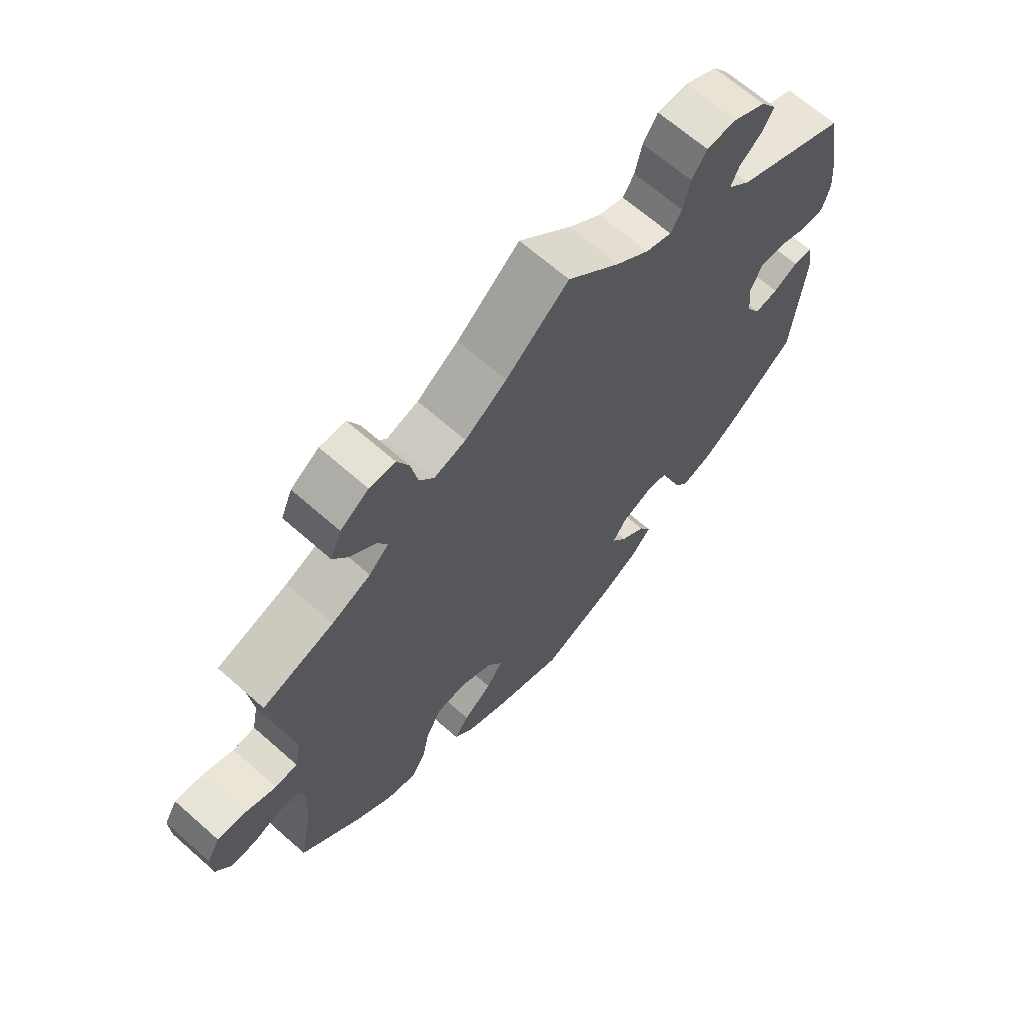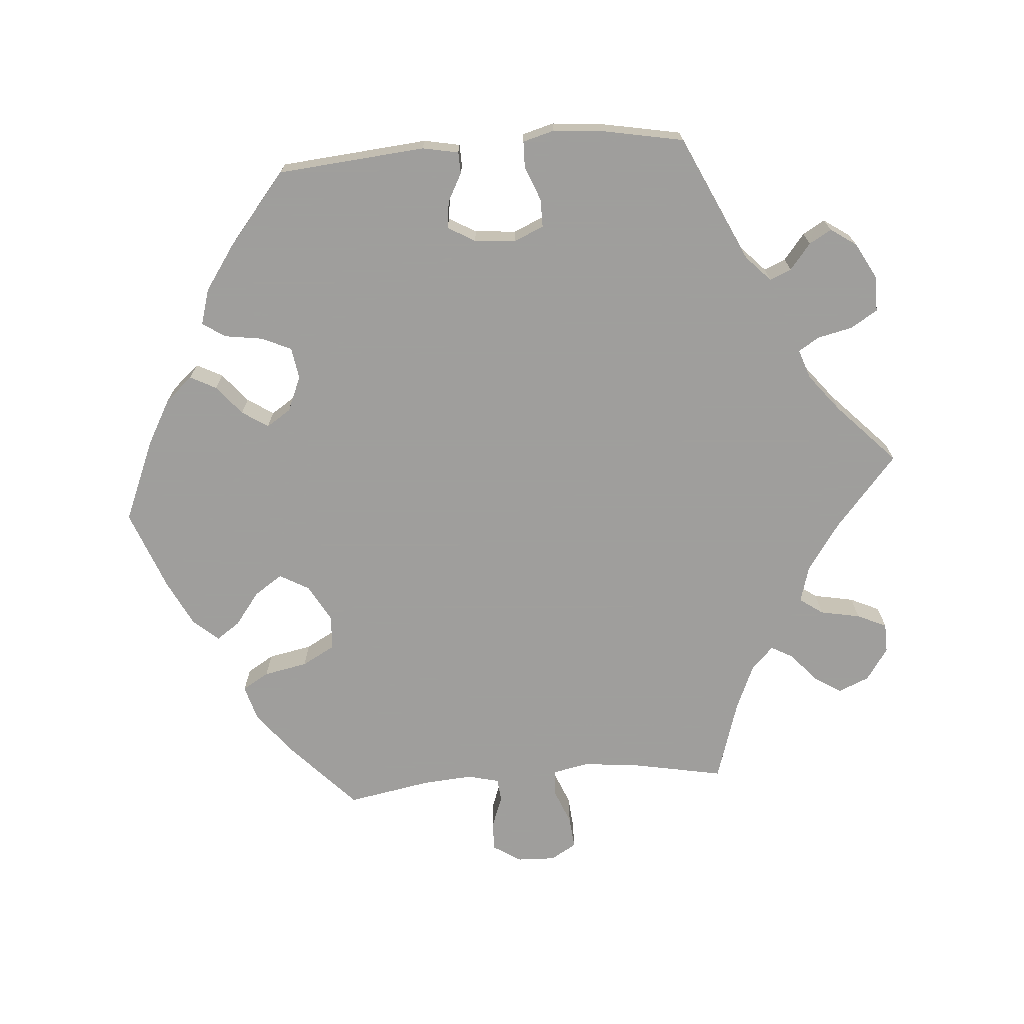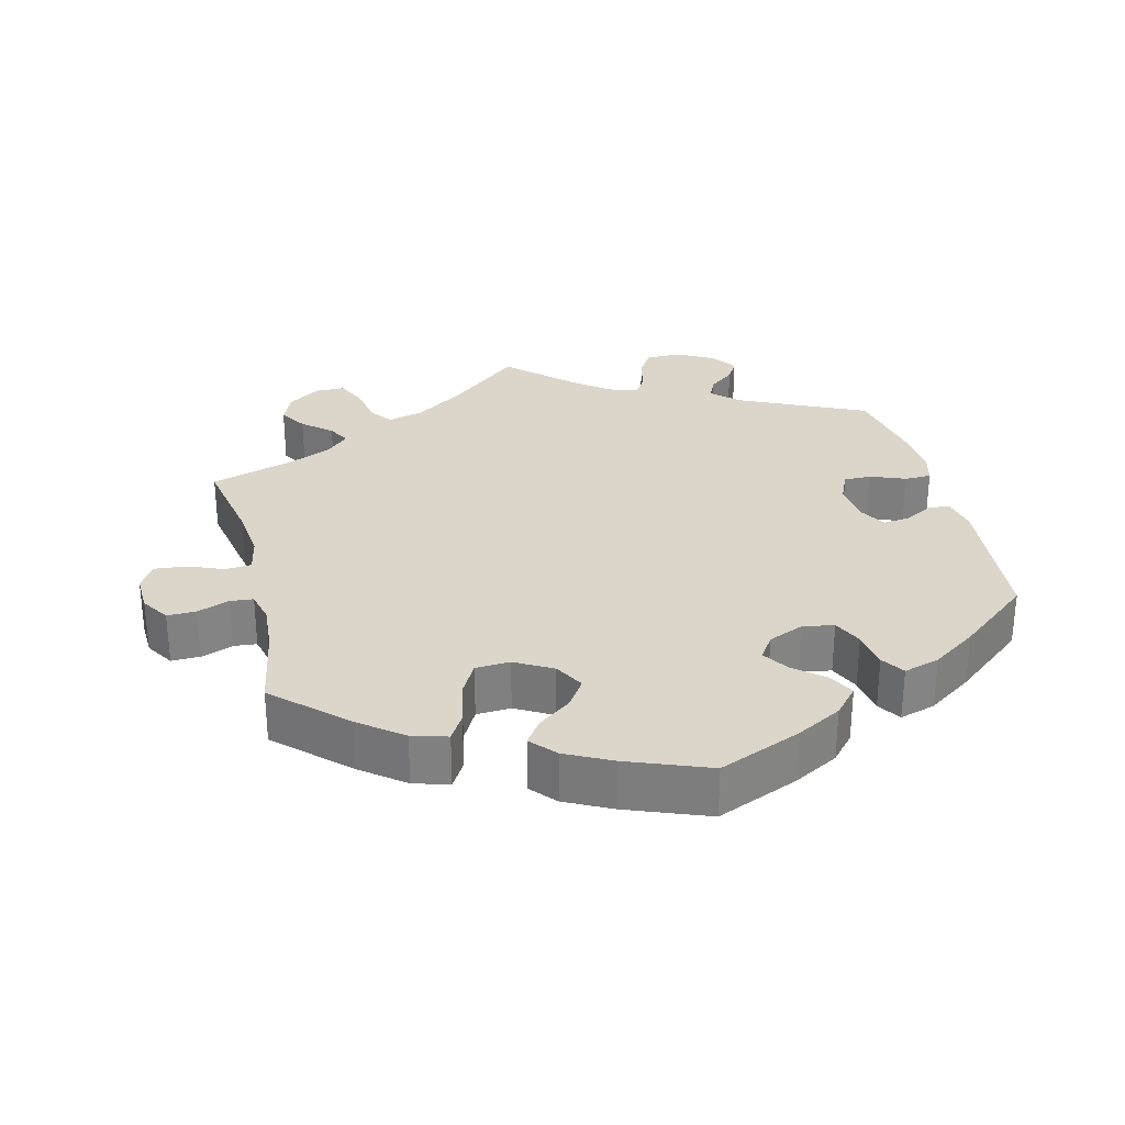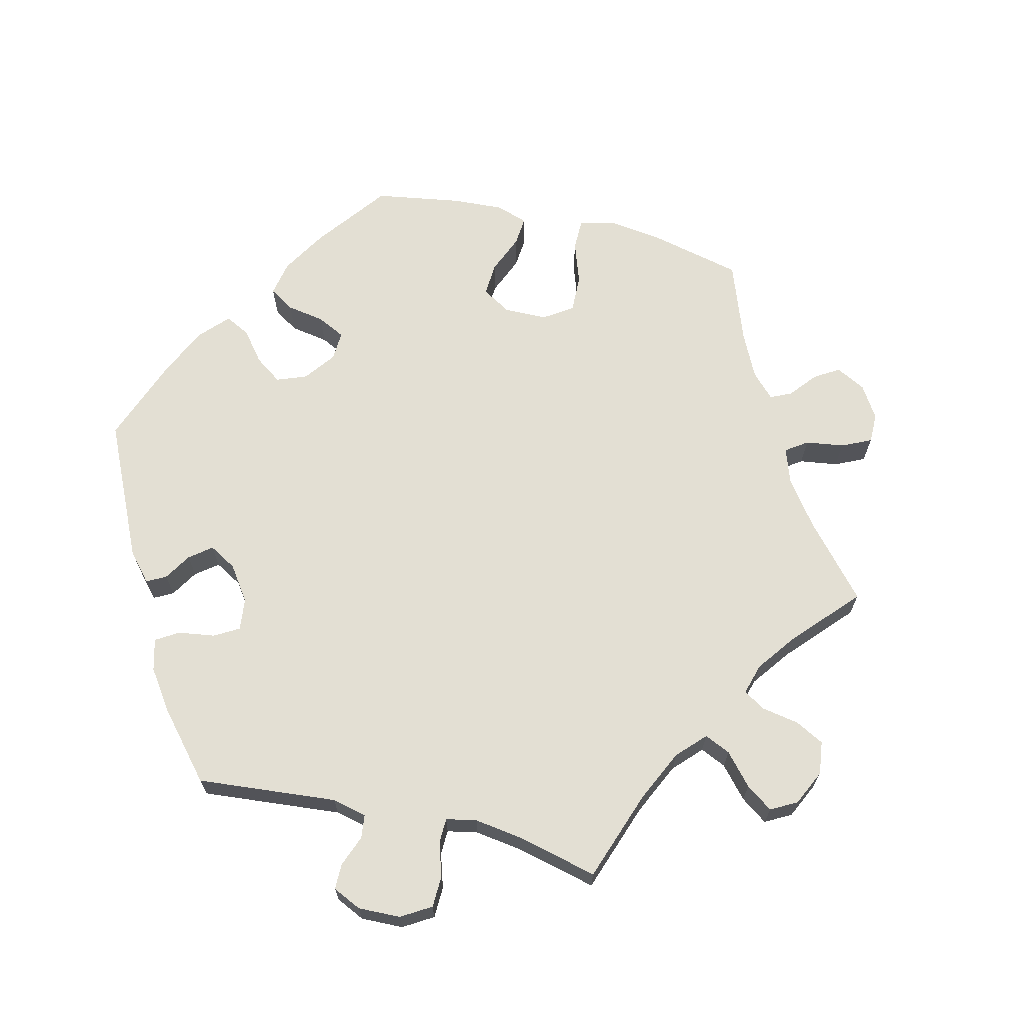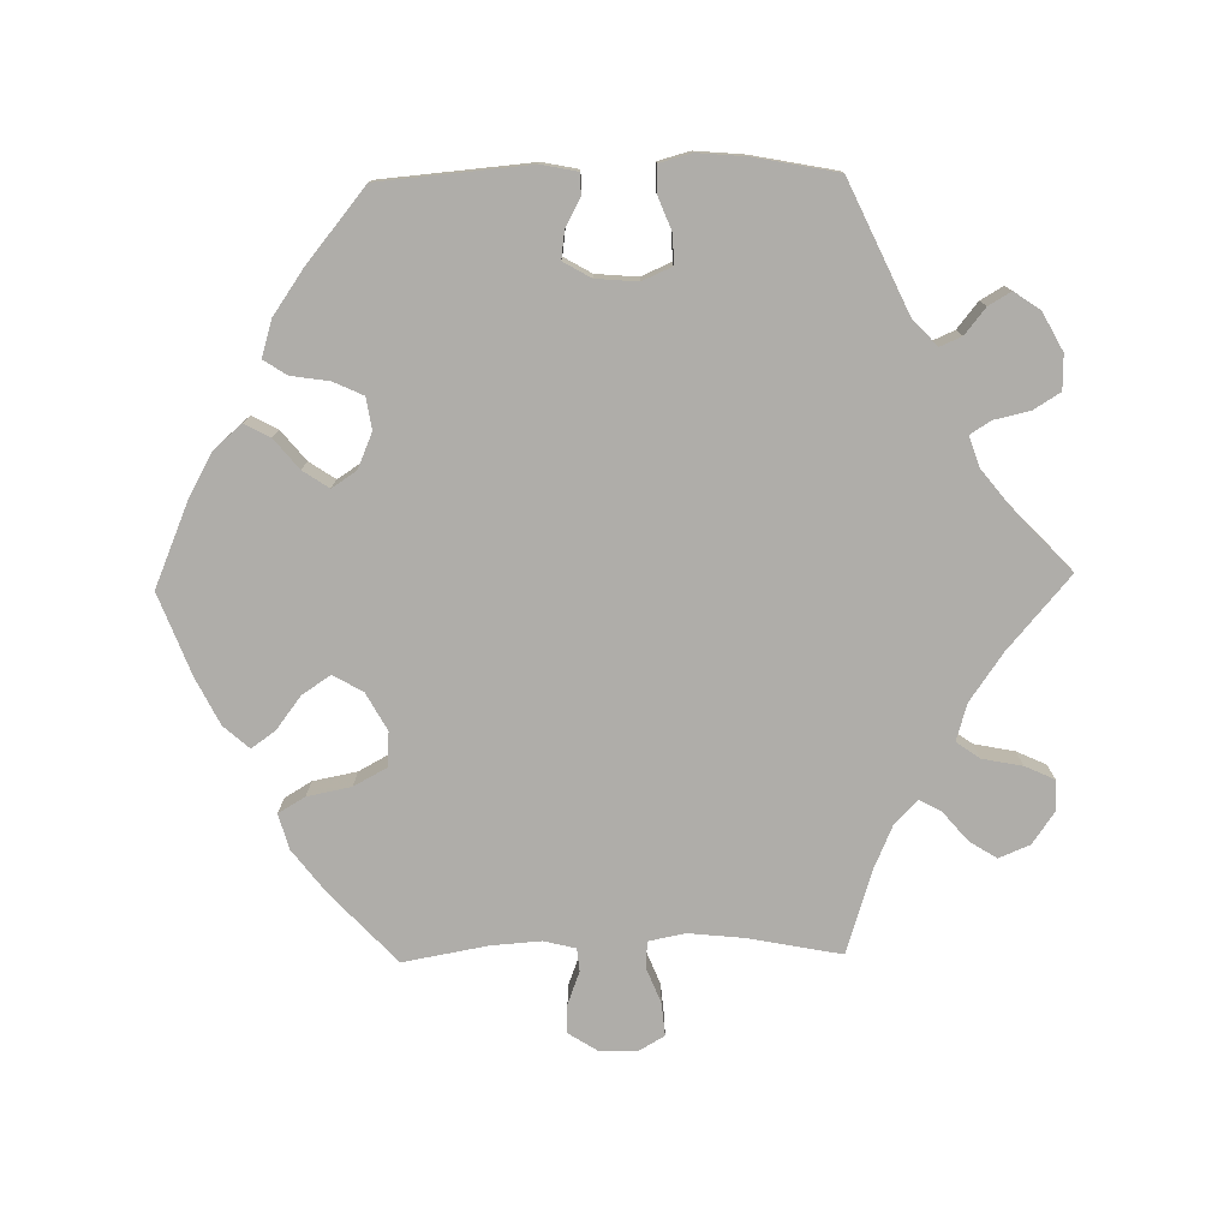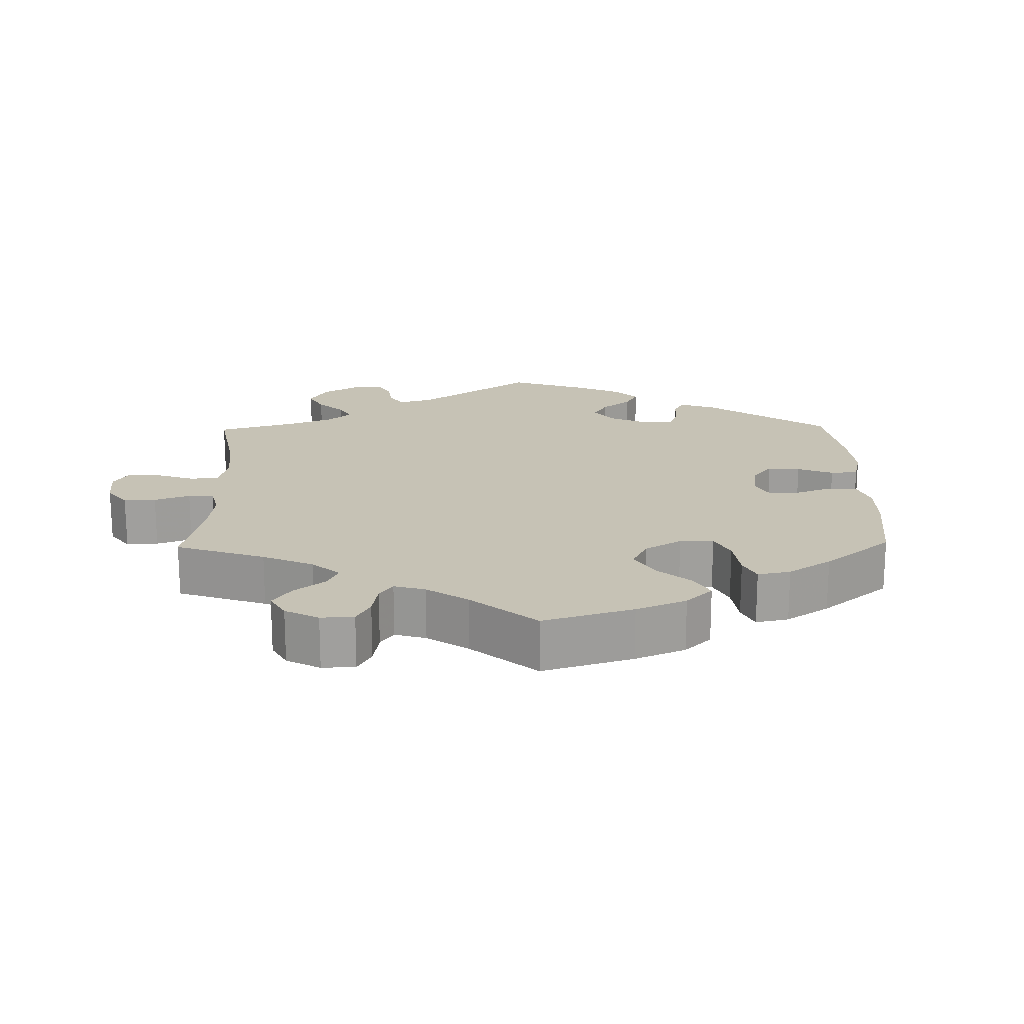
<metadata>
{"format":"obj","ext":"obj","renderer":"f3d","projection":"perspective","resolution":1024,"background":"white","views":[{"elev":66.5,"azim":131.5,"up":"+Z"},{"elev":-71.1,"azim":-85.4,"up":"+Y"},{"elev":29.7,"azim":166.3,"up":"+Y"},{"elev":67.1,"azim":-16.4,"up":"+Y"},{"elev":-77.4,"azim":-88.9,"up":"+Y"},{"elev":18.9,"azim":118.8,"up":"+Y"}]}
</metadata>
<code>
v -0.518 0.07 -0.082
v -0.508 0.07 -0.032
v -0.478 0.07 -0.031
v -0.439 0.07 -0.052
v -0.401 0.07 -0.057
v -0.379 0.07 -0.019
v -0.374 0.07 0.039
v -0.392 0.07 0.08
v -0.431 0.07 0.08
v -0.479 0.07 0.061
v -0.516 0.07 0.062
v -0.528 0.07 0.106
v -0.522 0.07 0.174
v -0.5 0.07 0.289
v -0.323 0.07 0.371
v -0.287 0.07 0.405
v -0.3 0.07 0.435
v -0.336 0.07 0.464
v -0.354 0.07 0.495
v -0.329 0.07 0.531
v -0.277 0.07 0.559
v -0.229 0.07 0.558
v -0.206 0.07 0.521
v -0.195 0.07 0.472
v -0.177 0.07 0.443
v -0.136 0.07 0.457
v -0.084 0.07 0.498
v 0 0.07 0.578
v 0.1 0.07 0.492
v 0.166 0.07 0.446
v 0.217 0.07 0.431
v 0.24 0.07 0.463
v 0.251 0.07 0.519
v 0.27 0.07 0.56
v 0.311 0.07 0.561
v 0.356 0.07 0.53
v 0.374 0.07 0.487
v 0.35 0.07 0.449
v 0.31 0.07 0.415
v 0.293 0.07 0.384
v 0.325 0.07 0.353
v 0.387 0.07 0.326
v 0.501 0.07 0.29
v 0.476 0.07 0.161
v 0.468 0.07 0.084
v 0.478 0.07 0.034
v 0.514 0.07 0.031
v 0.564 0.07 0.051
v 0.609 0.07 0.055
v 0.63 0.07 0.019
v 0.628 0.07 -0.034
v 0.603 0.07 -0.073
v 0.563 0.07 -0.072
v 0.518 0.07 -0.055
v 0.486 0.07 -0.058
v 0.475 0.07 -0.102
v 0.48 0.07 -0.171
v 0.501 0.07 -0.288
v 0.405 0.07 -0.378
v 0.345 0.07 -0.424
v 0.296 0.07 -0.438
v 0.274 0.07 -0.401
v 0.262 0.07 -0.34
v 0.237 0.07 -0.294
v 0.189 0.07 -0.291
v 0.137 0.07 -0.32
v 0.114 0.07 -0.361
v 0.14 0.07 -0.4
v 0.186 0.07 -0.435
v 0.209 0.07 -0.468
v 0.178 0.07 -0.503
v 0.114 0.07 -0.535
v 0.001 0.07 -0.578
v -0.113 0.07 -0.53
v -0.176 0.07 -0.495
v -0.209 0.07 -0.457
v -0.19 0.07 -0.421
v -0.149 0.07 -0.387
v -0.125 0.07 -0.351
v -0.147 0.07 -0.317
v -0.196 0.07 -0.296
v -0.24 0.07 -0.303
v -0.259 0.07 -0.344
v -0.267 0.07 -0.397
v -0.288 0.07 -0.429
v -0.338 0.07 -0.414
v -0.4 0.07 -0.371
v -0.5 0.07 -0.289
v -0.518 0 -0.082
v -0.508 0 -0.032
v -0.478 0 -0.031
v -0.439 0 -0.052
v -0.401 0 -0.057
v -0.379 0 -0.019
v -0.374 0 0.039
v -0.392 0 0.08
v -0.431 0 0.08
v -0.479 0 0.061
v -0.516 0 0.062
v -0.528 0 0.106
v -0.522 0 0.174
v -0.5 0 0.289
v -0.323 0 0.371
v -0.287 0 0.405
v -0.3 0 0.435
v -0.336 0 0.464
v -0.354 0 0.495
v -0.329 0 0.531
v -0.277 0 0.559
v -0.229 0 0.558
v -0.206 0 0.521
v -0.195 0 0.472
v -0.177 0 0.443
v -0.136 0 0.457
v -0.084 0 0.498
v 0 0 0.578
v 0.1 0 0.492
v 0.166 0 0.446
v 0.217 0 0.431
v 0.24 0 0.463
v 0.251 0 0.519
v 0.27 0 0.56
v 0.311 0 0.561
v 0.356 0 0.53
v 0.374 0 0.487
v 0.35 0 0.449
v 0.31 0 0.415
v 0.293 0 0.384
v 0.325 0 0.353
v 0.387 0 0.326
v 0.501 0 0.29
v 0.476 0 0.161
v 0.468 0 0.084
v 0.478 0 0.034
v 0.514 0 0.031
v 0.564 0 0.051
v 0.609 0 0.055
v 0.63 0 0.019
v 0.628 0 -0.034
v 0.603 0 -0.073
v 0.563 0 -0.072
v 0.518 0 -0.055
v 0.486 0 -0.058
v 0.475 0 -0.102
v 0.48 0 -0.171
v 0.501 0 -0.288
v 0.405 0 -0.378
v 0.345 0 -0.424
v 0.296 0 -0.438
v 0.274 0 -0.401
v 0.262 0 -0.34
v 0.237 0 -0.294
v 0.189 0 -0.291
v 0.137 0 -0.32
v 0.114 0 -0.361
v 0.14 0 -0.4
v 0.186 0 -0.435
v 0.209 0 -0.468
v 0.178 0 -0.503
v 0.114 0 -0.535
v 0.001 0 -0.578
v -0.113 0 -0.53
v -0.176 0 -0.495
v -0.209 0 -0.457
v -0.19 0 -0.421
v -0.149 0 -0.387
v -0.125 0 -0.351
v -0.147 0 -0.317
v -0.196 0 -0.296
v -0.24 0 -0.303
v -0.259 0 -0.344
v -0.267 0 -0.397
v -0.288 0 -0.429
v -0.338 0 -0.414
v -0.4 0 -0.371
v -0.5 0 -0.289
f 83 84 85 86
f 82 83 86 87
f 75 76 77 78
f 75 78 79
f 74 75 79
f 73 74 79
f 72 73 79
f 71 72 79 80
f 68 69 70 71
f 67 68 71 80
f 60 61 62 63
f 60 63 64
f 57 58 59 60
f 56 57 60 64
f 55 56 64 65
f 51 52 53 54
f 51 54 55
f 50 51 55
f 47 48 49 50
f 46 47 50 55
f 45 46 55 65
f 42 43 44
f 41 42 44 45
f 40 41 45 65
f 36 37 38 39
f 36 39 40
f 35 36 40
f 32 33 34 35
f 31 32 35 40
f 30 31 40 65
f 27 28 29
f 26 27 29 30
f 25 26 30 65
f 21 22 23 24
f 17 18 19 20
f 16 17 20 21
f 12 13 14 15
f 12 15 16
f 9 10 11 12
f 8 9 12 16
f 7 8 16
f 6 7 16
f 1 2 3 4
f 1 4 5
f 82 87 88 1
f 66 67 80 81
f 25 65 66 81
f 16 21 24 25
f 6 16 25 81
f 5 6 81 82
f 1 5 82
f 174 173 172 171
f 175 174 171 170
f 166 165 164 163
f 167 166 163
f 167 163 162
f 167 162 161
f 167 161 160
f 168 167 160 159
f 159 158 157 156
f 168 159 156 155
f 151 150 149 148
f 152 151 148
f 148 147 146 145
f 152 148 145 144
f 153 152 144 143
f 142 141 140 139
f 143 142 139
f 143 139 138
f 138 137 136 135
f 143 138 135 134
f 153 143 134 133
f 132 131 130
f 133 132 130 129
f 153 133 129 128
f 127 126 125 124
f 128 127 124
f 128 124 123
f 123 122 121 120
f 128 123 120 119
f 153 128 119 118
f 117 116 115
f 118 117 115 114
f 153 118 114 113
f 112 111 110 109
f 108 107 106 105
f 109 108 105 104
f 103 102 101 100
f 104 103 100
f 100 99 98 97
f 104 100 97 96
f 104 96 95
f 104 95 94
f 92 91 90 89
f 93 92 89
f 89 176 175 170
f 169 168 155 154
f 169 154 153 113
f 113 112 109 104
f 169 113 104 94
f 170 169 94 93
f 170 93 89
f 1 89 90 2
f 2 90 91 3
f 3 91 92 4
f 4 92 93 5
f 5 93 94 6
f 6 94 95 7
f 7 95 96 8
f 8 96 97 9
f 9 97 98 10
f 10 98 99 11
f 11 99 100 12
f 12 100 101 13
f 13 101 102 14
f 14 102 103 15
f 15 103 104 16
f 16 104 105 17
f 17 105 106 18
f 18 106 107 19
f 19 107 108 20
f 20 108 109 21
f 21 109 110 22
f 22 110 111 23
f 23 111 112 24
f 24 112 113 25
f 25 113 114 26
f 26 114 115 27
f 27 115 116 28
f 28 116 117 29
f 29 117 118 30
f 30 118 119 31
f 31 119 120 32
f 32 120 121 33
f 33 121 122 34
f 34 122 123 35
f 35 123 124 36
f 36 124 125 37
f 37 125 126 38
f 38 126 127 39
f 39 127 128 40
f 40 128 129 41
f 41 129 130 42
f 42 130 131 43
f 43 131 132 44
f 44 132 133 45
f 45 133 134 46
f 46 134 135 47
f 47 135 136 48
f 48 136 137 49
f 49 137 138 50
f 50 138 139 51
f 51 139 140 52
f 52 140 141 53
f 53 141 142 54
f 54 142 143 55
f 55 143 144 56
f 56 144 145 57
f 57 145 146 58
f 58 146 147 59
f 59 147 148 60
f 60 148 149 61
f 61 149 150 62
f 62 150 151 63
f 63 151 152 64
f 64 152 153 65
f 65 153 154 66
f 66 154 155 67
f 67 155 156 68
f 68 156 157 69
f 69 157 158 70
f 70 158 159 71
f 71 159 160 72
f 72 160 161 73
f 73 161 162 74
f 74 162 163 75
f 75 163 164 76
f 76 164 165 77
f 77 165 166 78
f 78 166 167 79
f 79 167 168 80
f 80 168 169 81
f 81 169 170 82
f 82 170 171 83
f 83 171 172 84
f 84 172 173 85
f 85 173 174 86
f 86 174 175 87
f 87 175 176 88
f 88 176 89 1

</code>
